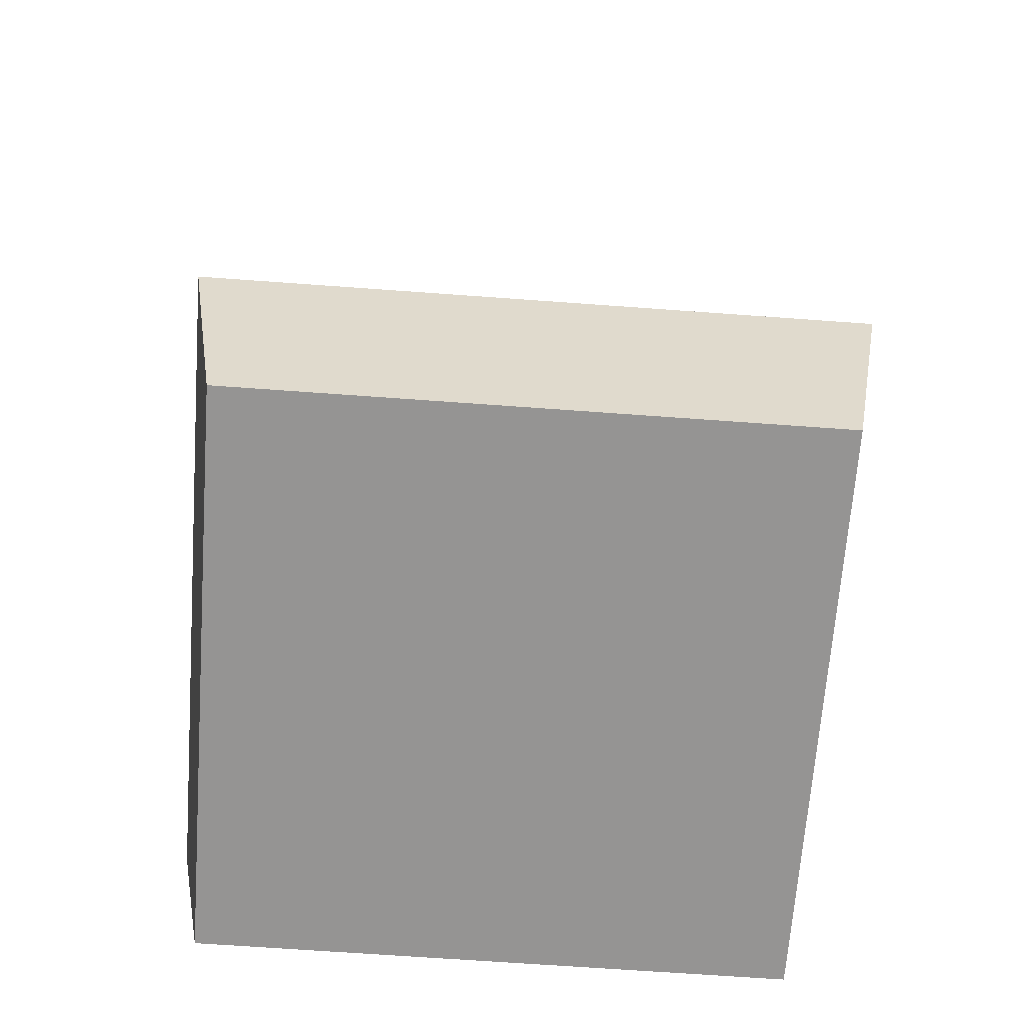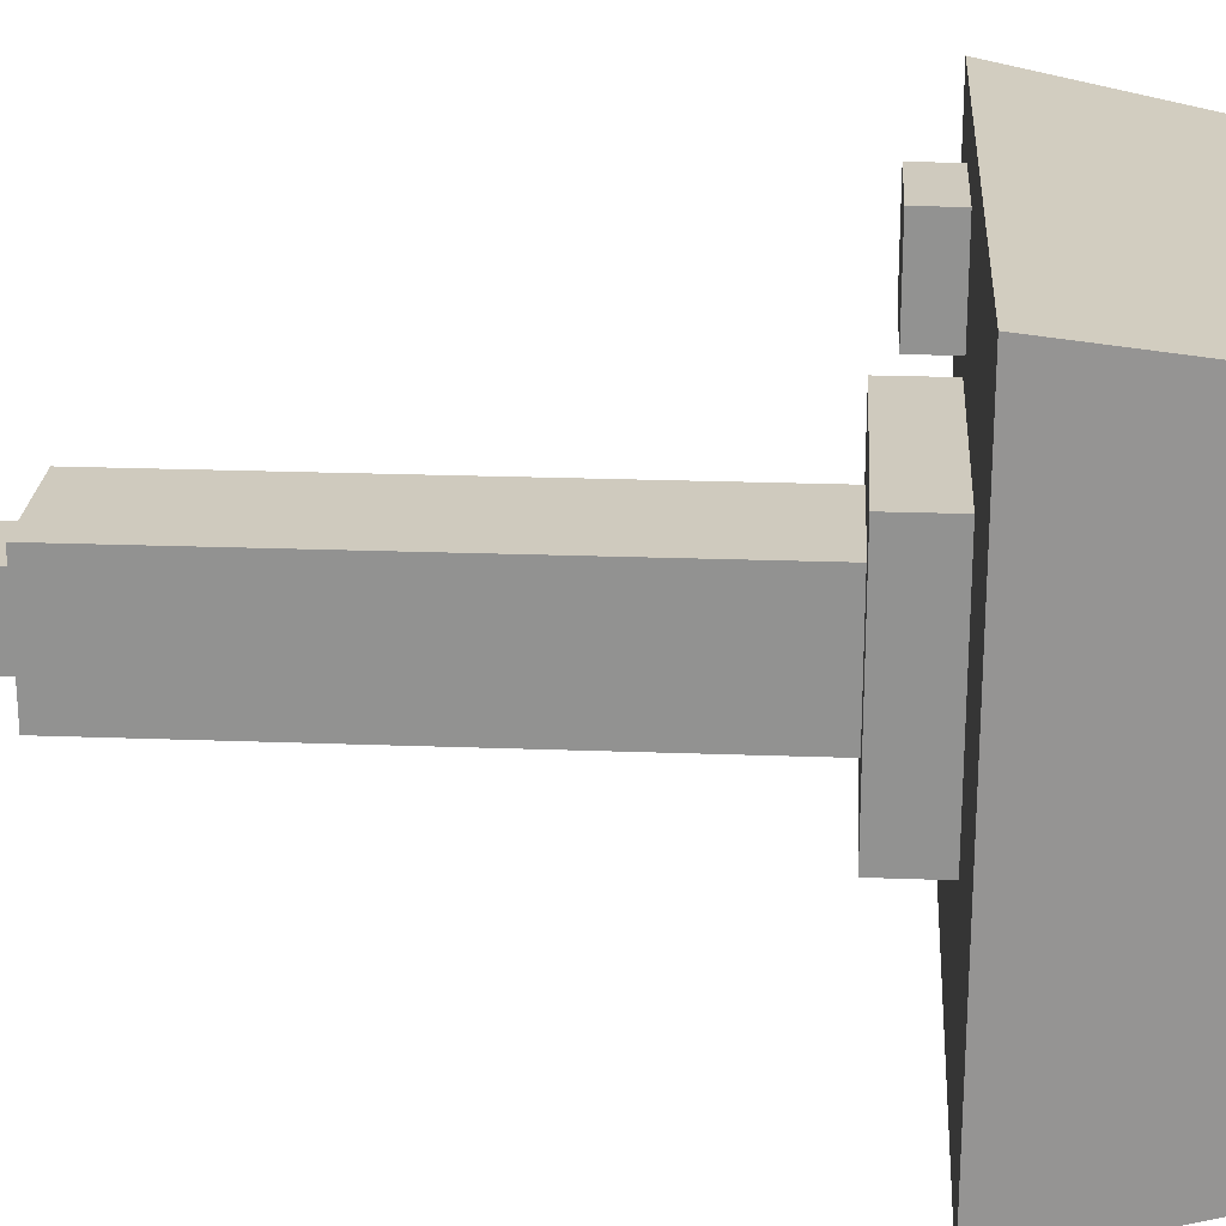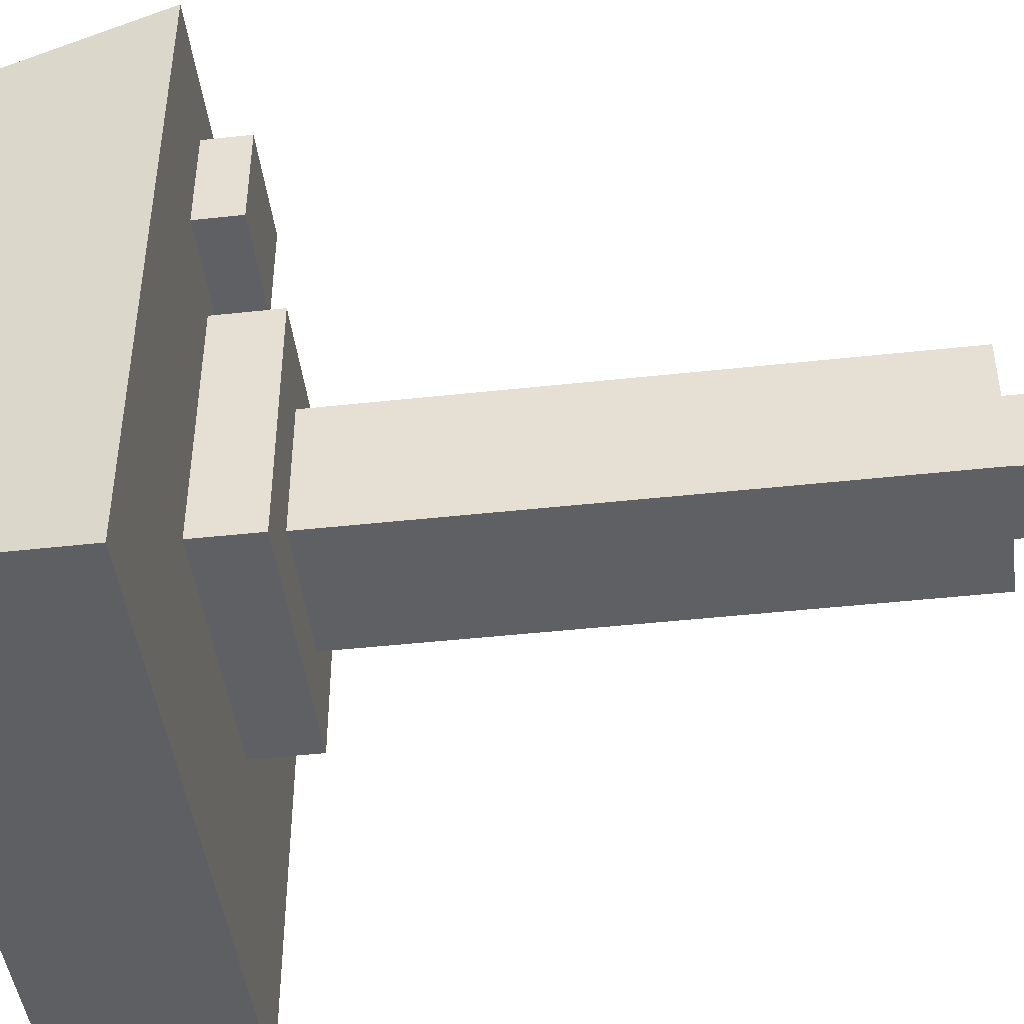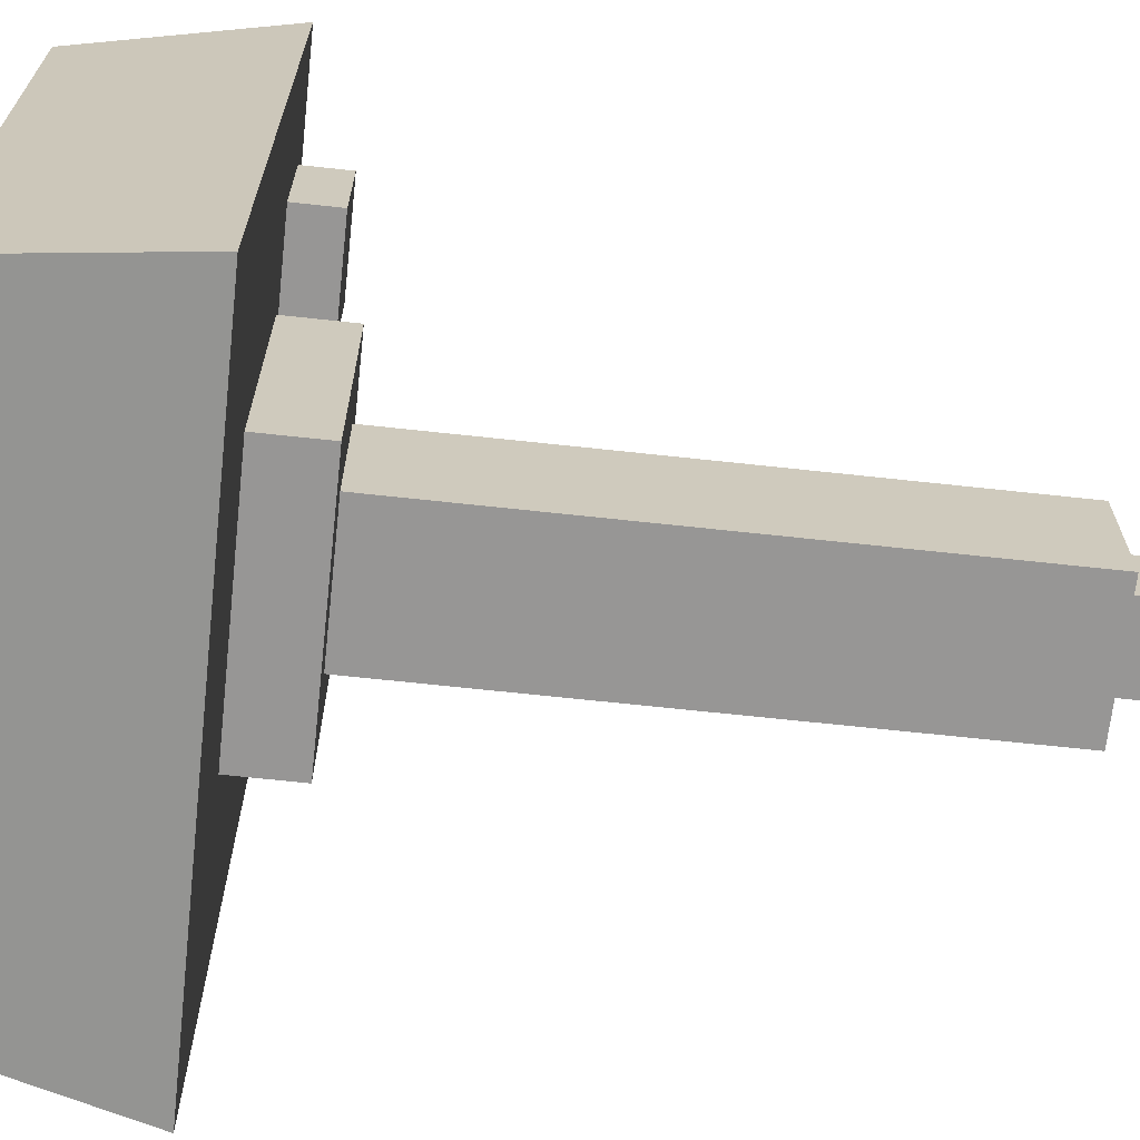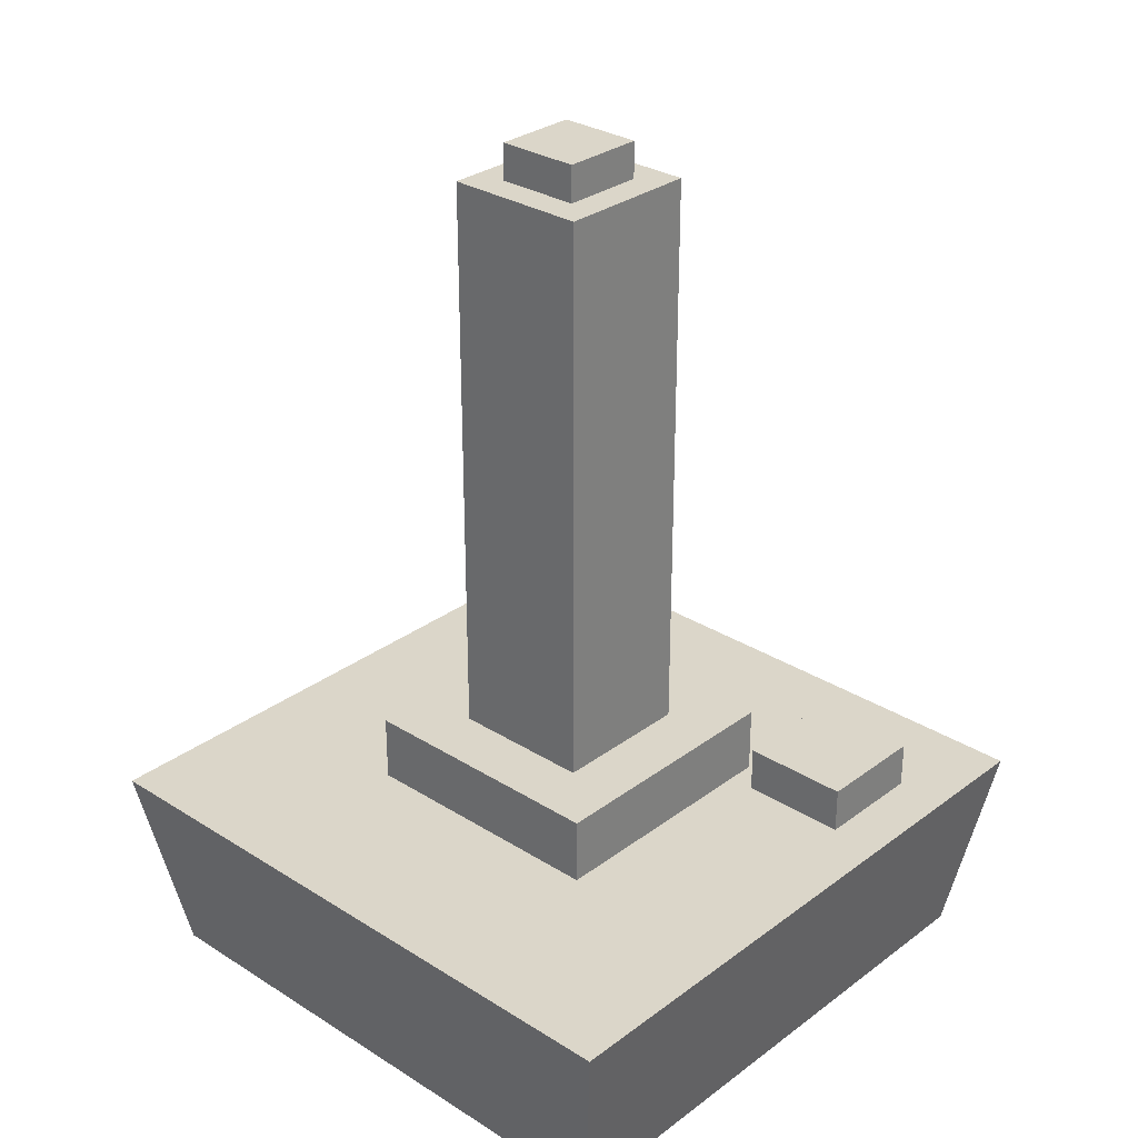
<metadata>
{"format":"obj","ext":"obj","renderer":"f3d","projection":"perspective","resolution":1024,"background":"white","views":[{"elev":-67.2,"azim":-94.2,"up":"+Y"},{"elev":23.2,"azim":-86.4,"up":"+Z"},{"elev":-45.3,"azim":97.2,"up":"+Z"},{"elev":-67.8,"azim":83.8,"up":"+Z"},{"elev":29.8,"azim":-47.3,"up":"+Y"}]}
</metadata>
<code>
g Prop_Joystick
v -0.1291 0 -0.1291
v -0.1445 0.09146 -0.1445
v -0.1445 0.09146 0.1445
v -0.1291 0 0.1291
v -0.01892 0.4017 -0.01892
v 0.01891 0.4017 -0.01892
v 0.01891 0.4017 0.01891
v -0.01892 0.4017 0.01891
v 0.1445 0.09146 -0.1445
v 0.1291 0 -0.1291
v 0.1291 0 0.1291
v 0.1445 0.09146 0.1445
v 0.1291 0 -0.1291
v -0.1291 0 -0.1291
v -0.1291 0 0.1291
v 0.1291 0 0.1291
v -0.1291 0 0.1291
v -0.1445 0.09146 0.1445
v 0.1445 0.09146 0.1445
v 0.1291 0 0.1291
v 0.1291 0 -0.1291
v 0.1445 0.09146 -0.1445
v -0.1445 0.09146 -0.1445
v -0.1291 0 -0.1291
v 0.04722 0.1124 0.1208
v 0.04722 0.1124 0.07181
v 0.09752 0.1124 0.07181
v 0.09752 0.1124 0.1208
v -0.06006 0.09146 -0.06006
v -0.06006 0.122 -0.06006
v -0.06006 0.122 0.06005
v -0.06006 0.09146 0.06005
v -0.06006 0.09146 0.06005
v -0.06006 0.122 0.06005
v 0.06005 0.122 0.06005
v 0.06005 0.09146 0.06005
v 0.06005 0.09146 0.06005
v 0.06005 0.122 0.06005
v 0.06005 0.122 -0.06006
v 0.06005 0.09146 -0.06006
v 0.06005 0.09146 -0.06006
v 0.06005 0.122 -0.06006
v -0.06006 0.122 -0.06006
v -0.06006 0.09146 -0.06006
v -0.03271 0.122 -0.03271
v -0.03271 0.3853 -0.03271
v -0.03271 0.3853 0.0327
v -0.03271 0.122 0.0327
v -0.03271 0.122 0.0327
v -0.03271 0.3853 0.0327
v 0.03271 0.3853 0.0327
v 0.03271 0.122 0.0327
v 0.03271 0.122 0.0327
v 0.03271 0.3853 0.0327
v 0.03271 0.3853 -0.03271
v 0.03271 0.122 -0.03271
v 0.03271 0.122 -0.03271
v 0.03271 0.3853 -0.03271
v -0.03271 0.3853 -0.03271
v -0.03271 0.122 -0.03271
v -0.01892 0.3853 -0.01892
v -0.01892 0.4017 -0.01892
v -0.01892 0.4017 0.01891
v -0.01892 0.3853 0.01891
v -0.01892 0.3853 0.01891
v -0.01892 0.4017 0.01891
v 0.01891 0.4017 0.01891
v 0.01891 0.3853 0.01891
v 0.01891 0.3853 0.01891
v 0.01891 0.4017 0.01891
v 0.01891 0.4017 -0.01892
v 0.01891 0.3853 -0.01892
v 0.01891 0.3853 -0.01892
v 0.01891 0.4017 -0.01892
v -0.01892 0.4017 -0.01892
v -0.01892 0.3853 -0.01892
v 0.04722 0.09146 0.1208
v 0.04722 0.1124 0.1208
v 0.09752 0.1124 0.1208
v 0.09752 0.09146 0.1208
v 0.09752 0.09146 0.1208
v 0.09752 0.1124 0.1208
v 0.09752 0.1124 0.07181
v 0.09752 0.09146 0.07181
v 0.09752 0.09146 0.07181
v 0.09752 0.1124 0.07181
v 0.04722 0.1124 0.07181
v 0.04722 0.09146 0.07181
v 0.04722 0.09146 0.07181
v 0.04722 0.1124 0.07181
v 0.04722 0.1124 0.1208
v 0.04722 0.09146 0.1208
v 0.1445 0.09146 -0.1445
v 0.06005 0.09146 -0.06006
v -0.06006 0.09146 -0.06006
v 0.06005 0.09146 0.06005
v -0.1445 0.09146 -0.1445
v -0.06006 0.09146 0.06005
v -0.1445 0.09146 0.1445
v 0.09752 0.09146 0.07181
v 0.04722 0.09146 0.07181
v 0.04722 0.09146 0.1208
v 0.09752 0.09146 0.1208
v 0.1445 0.09146 0.1445
v -0.06006 0.122 -0.06006
v -0.03271 0.122 -0.03271
v -0.03271 0.122 0.0327
v -0.06006 0.122 0.06005
v 0.06005 0.122 -0.06006
v 0.03271 0.122 0.0327
v 0.03271 0.122 -0.03271
v 0.06005 0.122 0.06005
v -0.03271 0.3853 -0.03271
v -0.01892 0.3853 -0.01892
v -0.01892 0.3853 0.01891
v -0.03271 0.3853 0.0327
v 0.03271 0.3853 -0.03271
v 0.01891 0.3853 0.01891
v 0.01891 0.3853 -0.01892
v 0.03271 0.3853 0.0327
g Prop_Joystick_0
f 3 2 1
f 4 3 1
f 7 6 5
f 8 7 5
f 11 10 9
f 12 11 9
f 15 14 13
f 16 15 13
f 19 18 17
f 20 19 17
f 23 22 21
f 24 23 21
f 27 26 25
f 28 27 25
f 31 30 29
f 32 31 29
f 35 34 33
f 36 35 33
f 39 38 37
f 40 39 37
f 43 42 41
f 44 43 41
f 47 46 45
f 48 47 45
f 51 50 49
f 52 51 49
f 55 54 53
f 56 55 53
f 59 58 57
f 60 59 57
f 63 62 61
f 64 63 61
f 67 66 65
f 68 67 65
f 71 70 69
f 72 71 69
f 75 74 73
f 76 75 73
f 79 78 77
f 80 79 77
f 83 82 81
f 84 83 81
f 87 86 85
f 88 87 85
f 91 90 89
f 92 91 89
f 95 94 93
f 93 94 96
f 97 95 93
f 98 95 97
f 99 98 97
f 100 93 96
f 101 100 96
f 98 101 96
f 102 101 98
f 99 102 98
f 100 103 93
f 103 102 99
f 103 104 93
f 104 103 99
f 107 106 105
f 108 107 105
f 105 106 109
f 110 107 108
f 106 111 109
f 112 110 108
f 109 111 112
f 111 110 112
f 115 114 113
f 116 115 113
f 113 114 117
f 118 115 116
f 114 119 117
f 120 118 116
f 117 119 120
f 119 118 120

</code>
